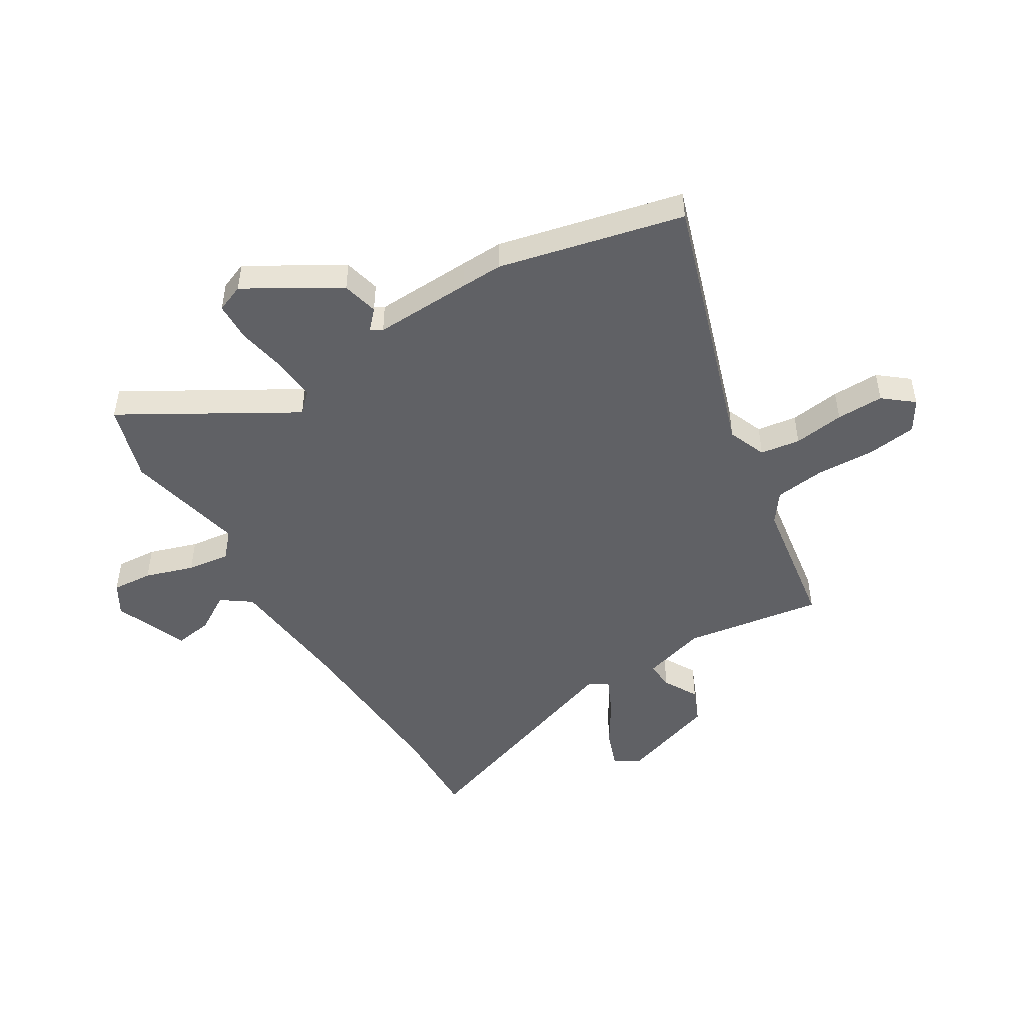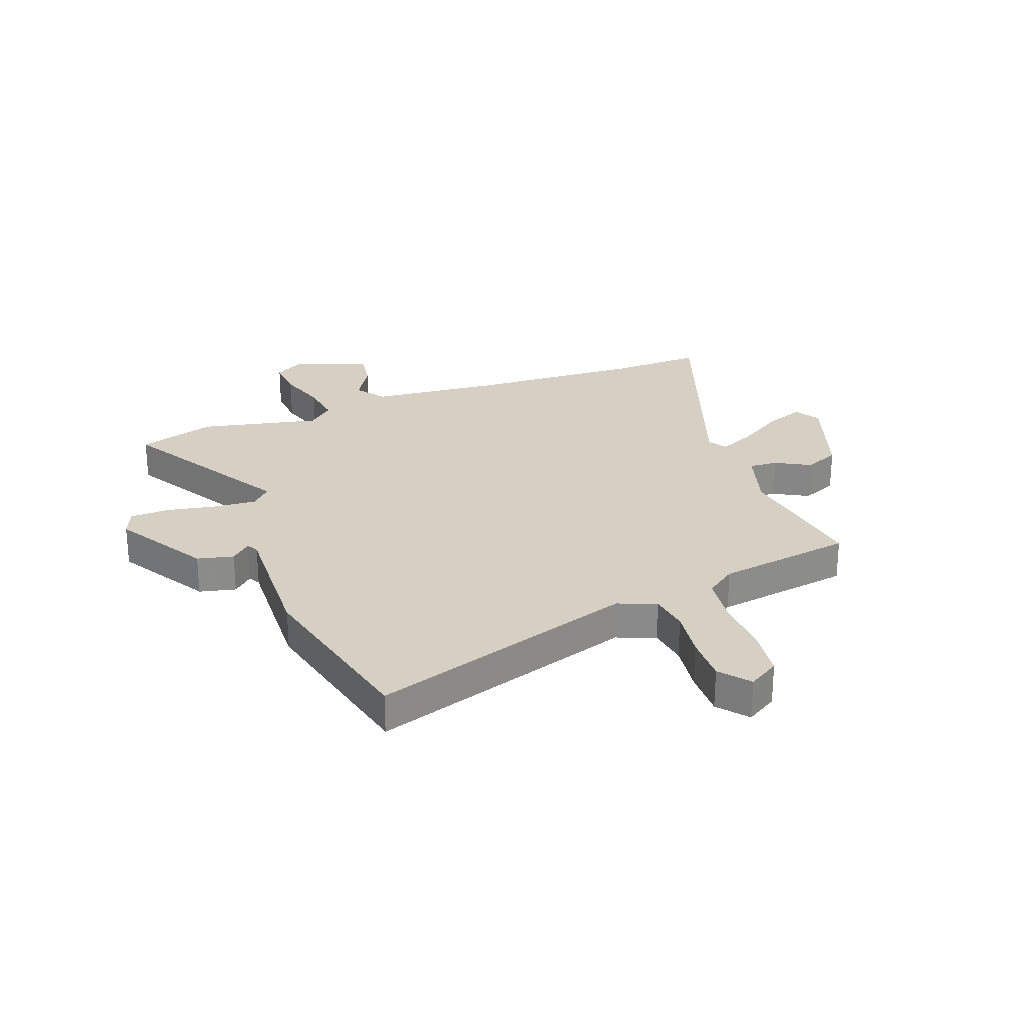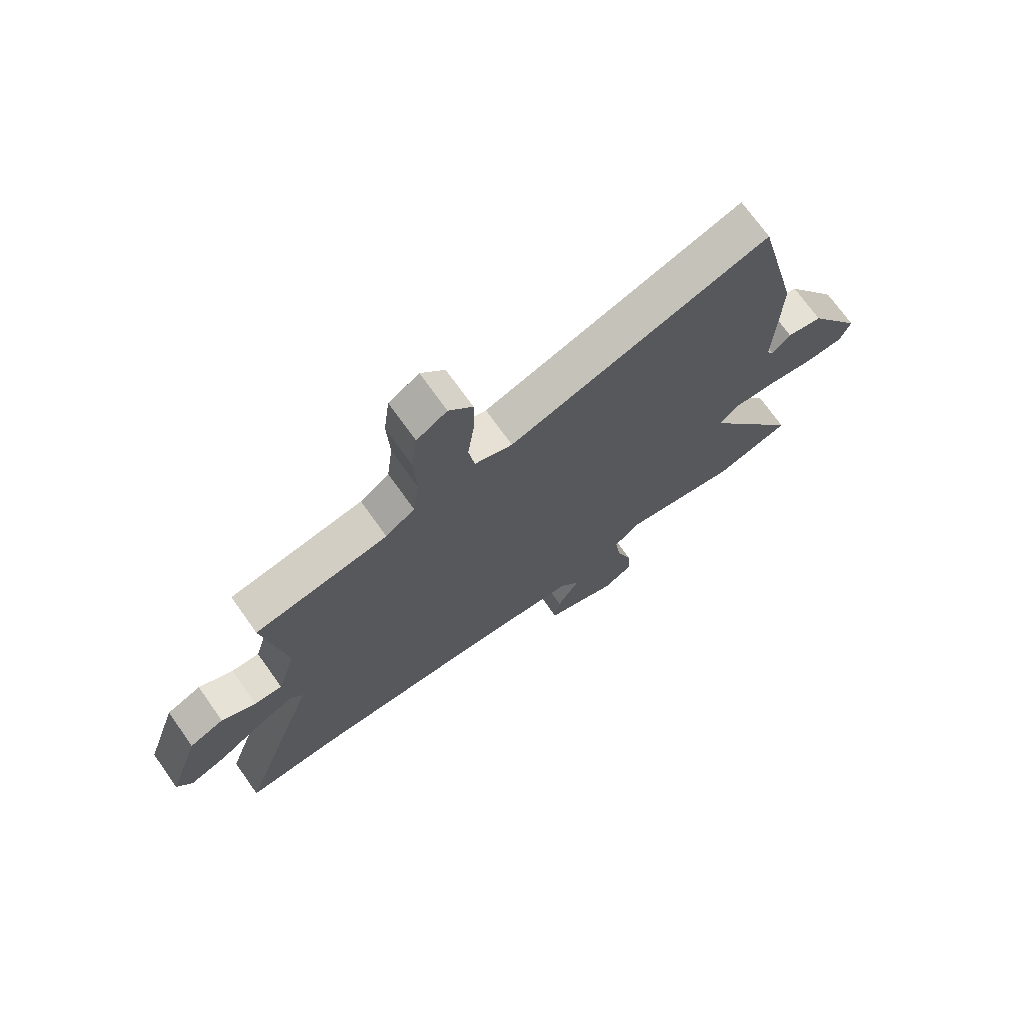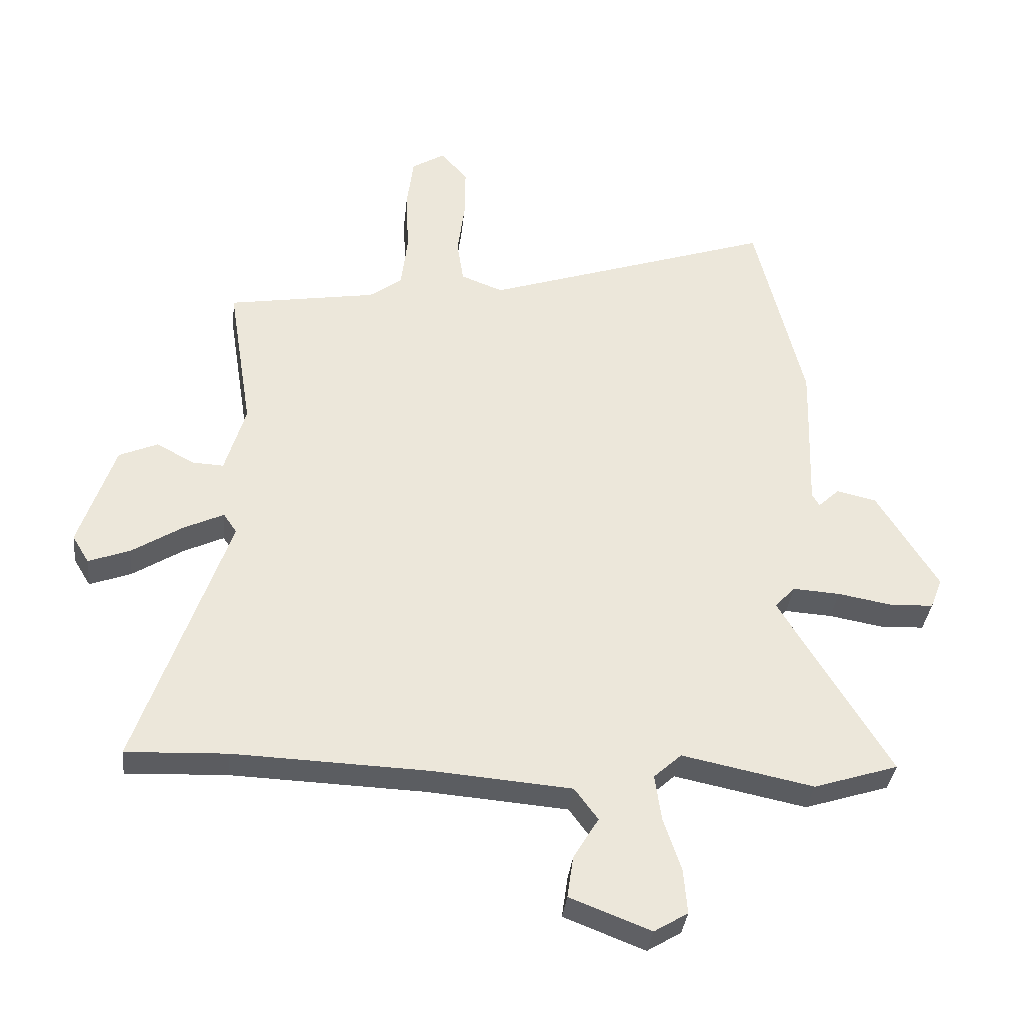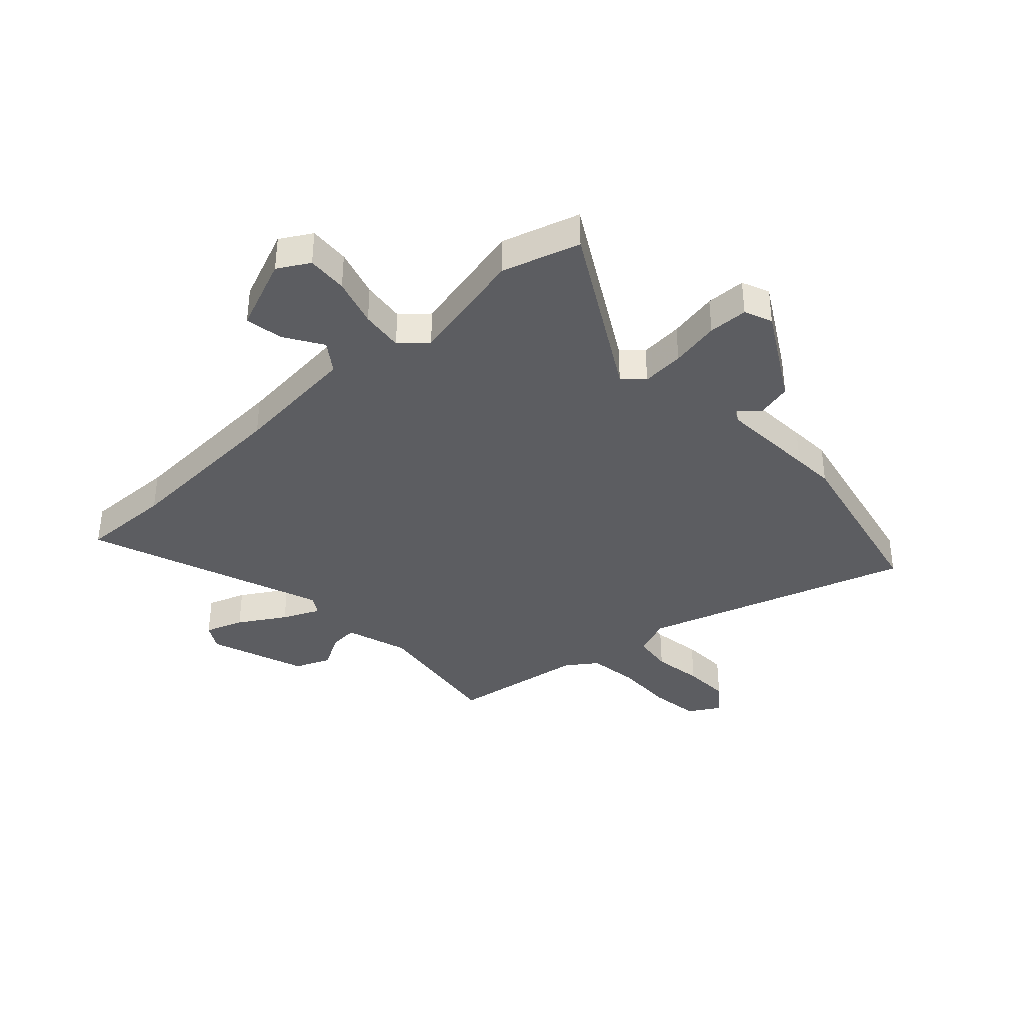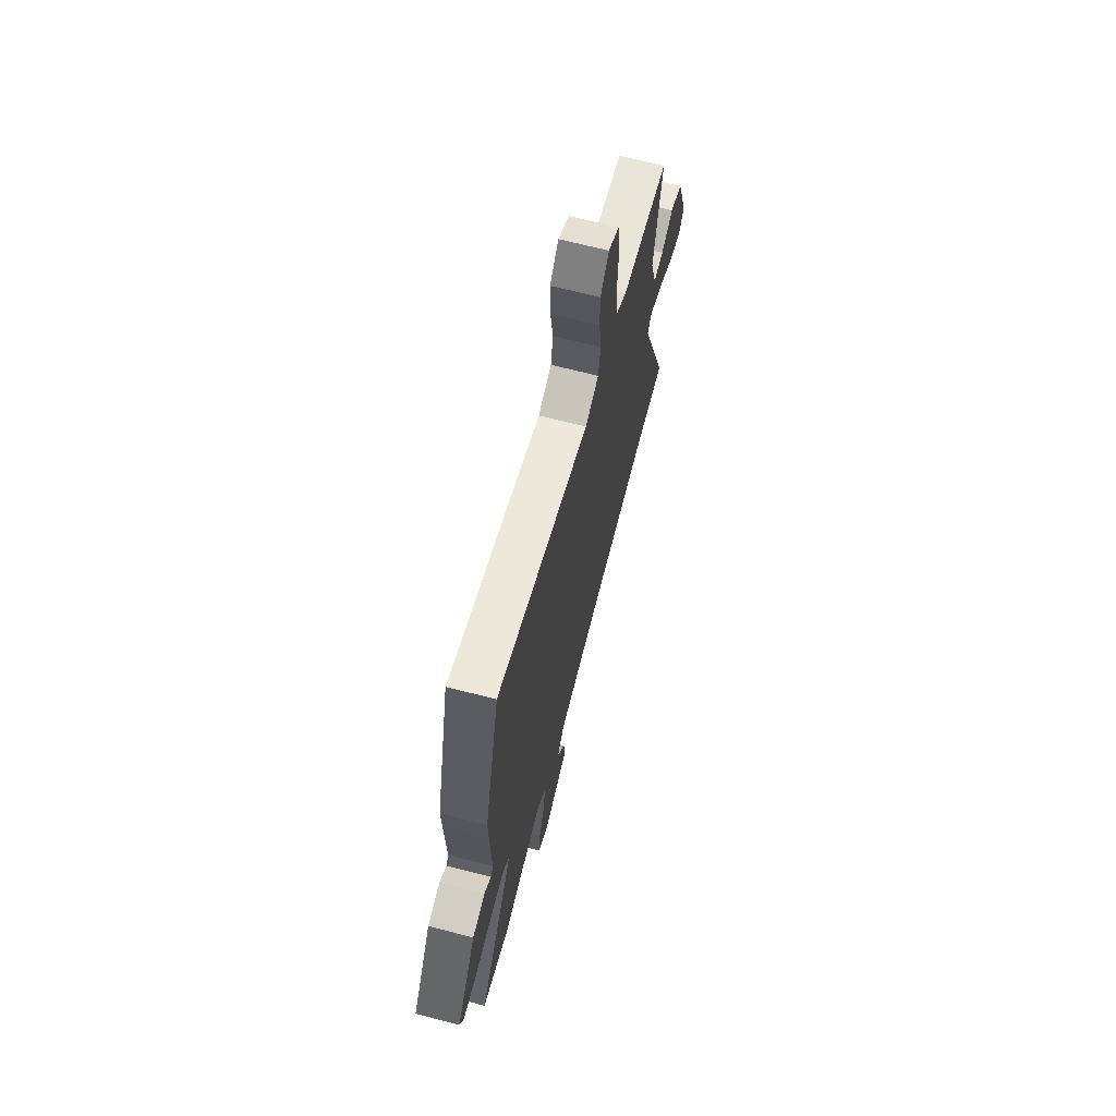
<metadata>
{"format":"obj","ext":"obj","renderer":"f3d","projection":"perspective","resolution":1024,"background":"white","views":[{"elev":-48.0,"azim":-58.2,"up":"+Y"},{"elev":26.4,"azim":-20.0,"up":"+Y"},{"elev":72.2,"azim":144.5,"up":"+Z"},{"elev":-35.4,"azim":173.9,"up":"+Z"},{"elev":-37.1,"azim":-136.1,"up":"+Y"},{"elev":68.5,"azim":-75.5,"up":"+Z"}]}
</metadata>
<code>
v -0.539 0.07 0.339
v -0.459 0.07 0.671
v 0.023 0.07 0.509
v 0.093 0.07 0.536
v 0.104 0.07 0.608
v 0.092 0.07 0.7
v 0.091 0.07 0.786
v 0.135 0.07 0.839
v 0.191 0.07 0.804
v 0.202 0.07 0.715
v 0.197 0.07 0.608
v 0.208 0.07 0.516
v 0.262 0.07 0.476
v 0.509 0.07 0.435
v 0.469 0.07 0.184
v 0.503 0.07 0.068
v 0.555 0.07 0.071
v 0.618 0.07 0.105
v 0.682 0.07 0.077
v 0.741 0.07 -0.1
v 0.713 0.07 -0.146
v 0.644 0.07 -0.12
v 0.561 0.07 -0.067
v 0.494 0.07 -0.035
v 0.472 0.07 -0.068
v 0.622 0.07 -0.505
v 0.454 0.07 -0.498
v 0.134 0.07 -0.51
v -0.098 0.07 -0.529
v -0.137 0.07 -0.582
v -0.095 0.07 -0.652
v -0.085 0.07 -0.721
v -0.219 0.07 -0.773
v -0.275 0.07 -0.739
v -0.269 0.07 -0.665
v -0.24 0.07 -0.577
v -0.229 0.07 -0.499
v -0.275 0.07 -0.457
v -0.493 0.07 -0.502
v -0.633 0.07 -0.457
v -0.451 0.07 -0.153
v -0.485 0.07 -0.117
v -0.563 0.07 -0.122
v -0.653 0.07 -0.138
v -0.725 0.07 -0.135
v -0.745 0.07 -0.084
v -0.644 0.07 0.082
v -0.578 0.07 0.097
v -0.543 0.07 0.064
v -0.531 0.07 0.085
v -0.537 0.07 0.263
v -0.539 0 0.339
v -0.459 0 0.671
v 0.023 0 0.509
v 0.093 0 0.536
v 0.104 0 0.608
v 0.092 0 0.7
v 0.091 0 0.786
v 0.135 0 0.839
v 0.191 0 0.804
v 0.202 0 0.715
v 0.197 0 0.608
v 0.208 0 0.516
v 0.262 0 0.476
v 0.509 0 0.435
v 0.469 0 0.184
v 0.503 0 0.068
v 0.555 0 0.071
v 0.618 0 0.105
v 0.682 0 0.077
v 0.741 0 -0.1
v 0.713 0 -0.146
v 0.644 0 -0.12
v 0.561 0 -0.067
v 0.494 0 -0.035
v 0.472 0 -0.068
v 0.622 0 -0.505
v 0.454 0 -0.498
v 0.134 0 -0.51
v -0.098 0 -0.529
v -0.137 0 -0.582
v -0.095 0 -0.652
v -0.085 0 -0.721
v -0.219 0 -0.773
v -0.275 0 -0.739
v -0.269 0 -0.665
v -0.24 0 -0.577
v -0.229 0 -0.499
v -0.275 0 -0.457
v -0.493 0 -0.502
v -0.633 0 -0.457
v -0.451 0 -0.153
v -0.485 0 -0.117
v -0.563 0 -0.122
v -0.653 0 -0.138
v -0.725 0 -0.135
v -0.745 0 -0.084
v -0.644 0 0.082
v -0.578 0 0.097
v -0.543 0 0.064
v -0.531 0 0.085
v -0.537 0 0.263
f 1 2 3
f 51 1 3
f 50 51 3
f 49 50 3 4
f 47 48 49
f 46 47 49
f 45 46 49
f 44 45 49
f 43 44 49
f 42 43 49 4
f 41 42 4
f 40 41 4
f 39 40 4
f 38 39 4
f 37 38 4
f 36 37 4
f 34 35 36
f 33 34 36
f 32 33 36
f 31 32 36
f 30 31 36
f 29 30 36 4
f 28 29 4
f 27 28 4 5
f 27 5 6
f 26 27 6
f 25 26 6
f 24 25 6
f 23 24 6
f 21 22 23
f 20 21 23
f 19 20 23
f 18 19 23
f 17 18 23
f 16 17 23
f 13 14 15
f 12 13 15 16
f 9 10 11
f 8 9 11
f 7 8 11
f 6 7 11
f 6 11 12
f 23 6 12
f 12 16 23
f 54 53 52
f 54 52 102
f 54 102 101
f 55 54 101 100
f 100 99 98
f 100 98 97
f 100 97 96
f 100 96 95
f 100 95 94
f 55 100 94 93
f 55 93 92
f 55 92 91
f 55 91 90
f 55 90 89
f 55 89 88
f 55 88 87
f 87 86 85
f 87 85 84
f 87 84 83
f 87 83 82
f 87 82 81
f 55 87 81 80
f 55 80 79
f 56 55 79 78
f 57 56 78
f 57 78 77
f 57 77 76
f 57 76 75
f 57 75 74
f 74 73 72
f 74 72 71
f 74 71 70
f 74 70 69
f 74 69 68
f 74 68 67
f 66 65 64
f 67 66 64 63
f 62 61 60
f 62 60 59
f 62 59 58
f 62 58 57
f 63 62 57
f 63 57 74
f 74 67 63
f 1 52 53 2
f 2 53 54 3
f 3 54 55 4
f 4 55 56 5
f 5 56 57 6
f 6 57 58 7
f 7 58 59 8
f 8 59 60 9
f 9 60 61 10
f 10 61 62 11
f 11 62 63 12
f 12 63 64 13
f 13 64 65 14
f 14 65 66 15
f 15 66 67 16
f 16 67 68 17
f 17 68 69 18
f 18 69 70 19
f 19 70 71 20
f 20 71 72 21
f 21 72 73 22
f 22 73 74 23
f 23 74 75 24
f 24 75 76 25
f 25 76 77 26
f 26 77 78 27
f 27 78 79 28
f 28 79 80 29
f 29 80 81 30
f 30 81 82 31
f 31 82 83 32
f 32 83 84 33
f 33 84 85 34
f 34 85 86 35
f 35 86 87 36
f 36 87 88 37
f 37 88 89 38
f 38 89 90 39
f 39 90 91 40
f 40 91 92 41
f 41 92 93 42
f 42 93 94 43
f 43 94 95 44
f 44 95 96 45
f 45 96 97 46
f 46 97 98 47
f 47 98 99 48
f 48 99 100 49
f 49 100 101 50
f 50 101 102 51
f 51 102 52 1

</code>
